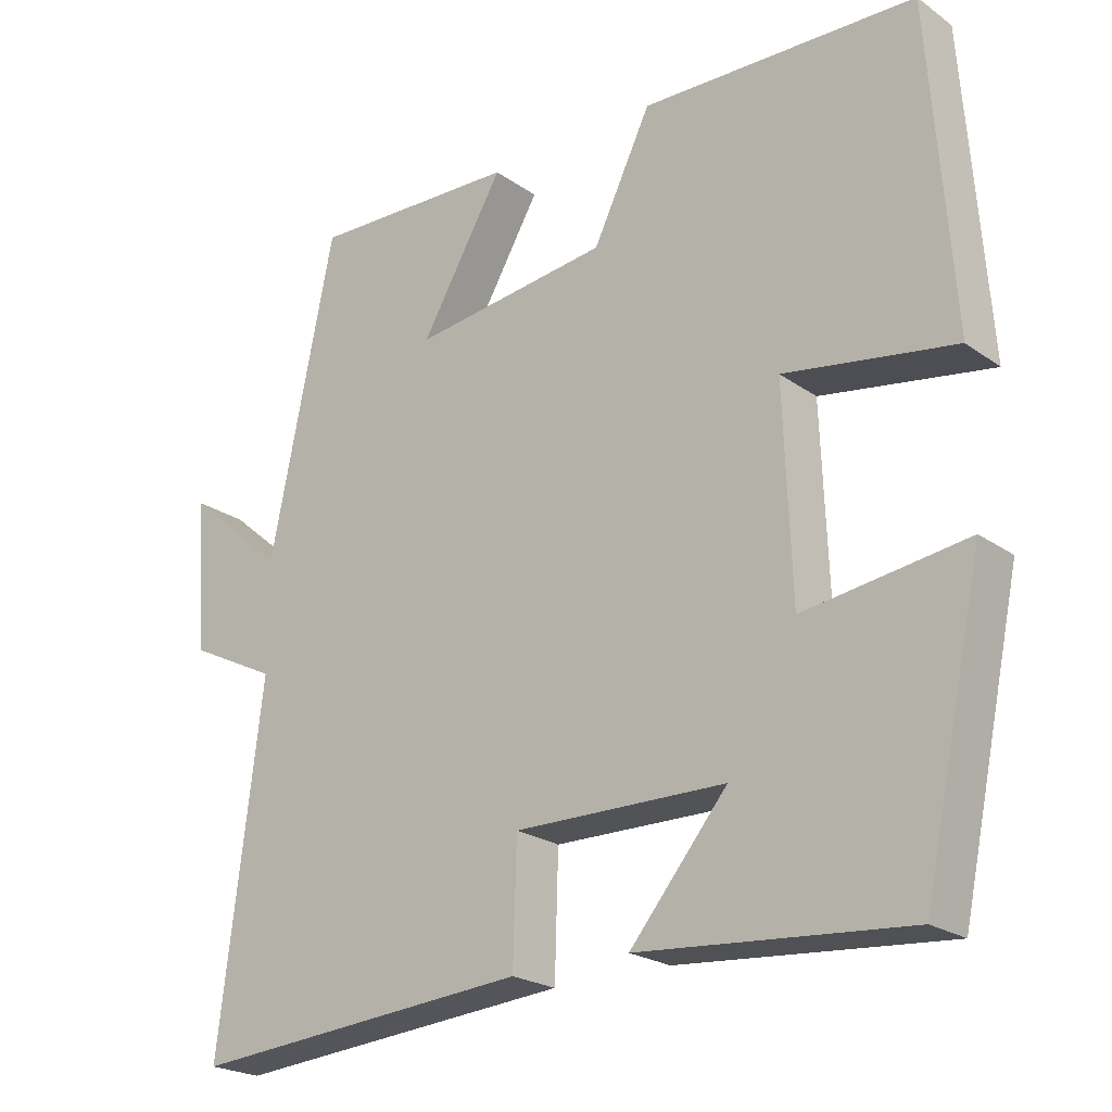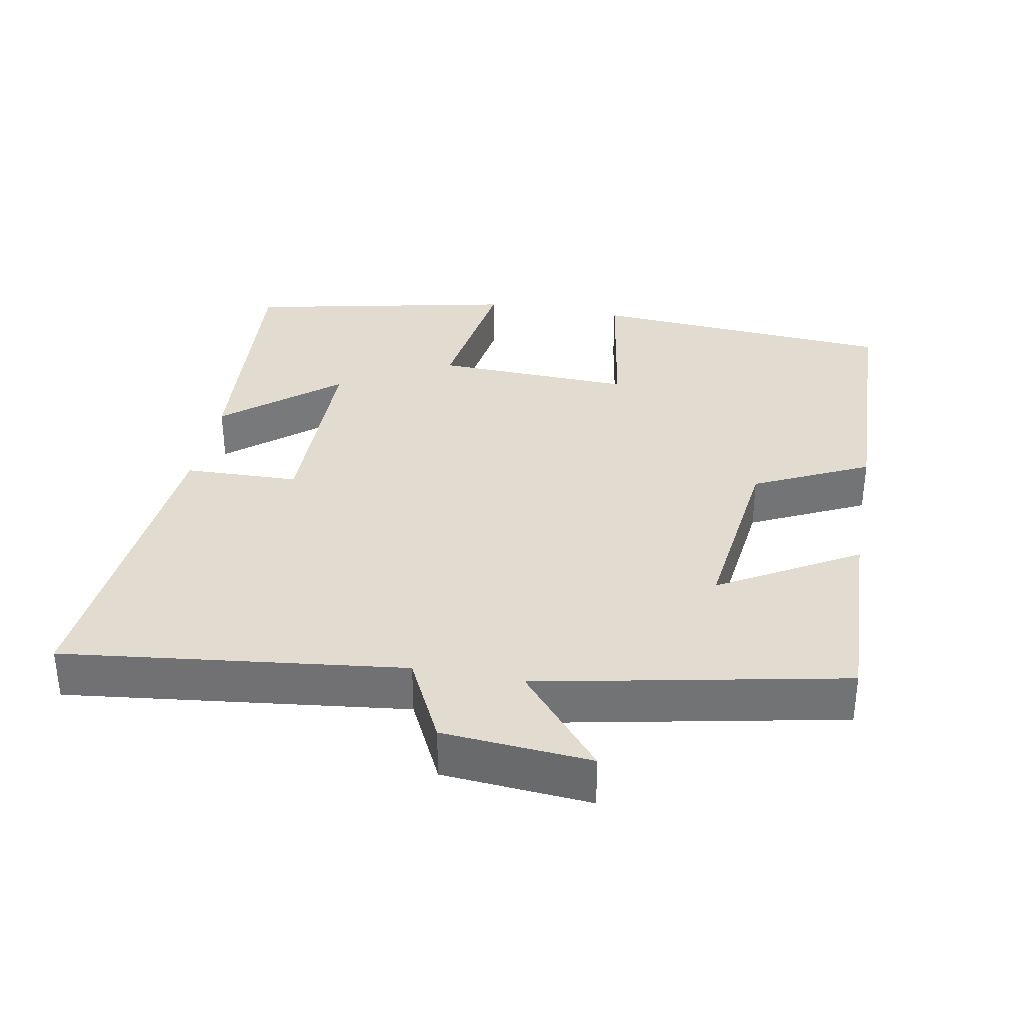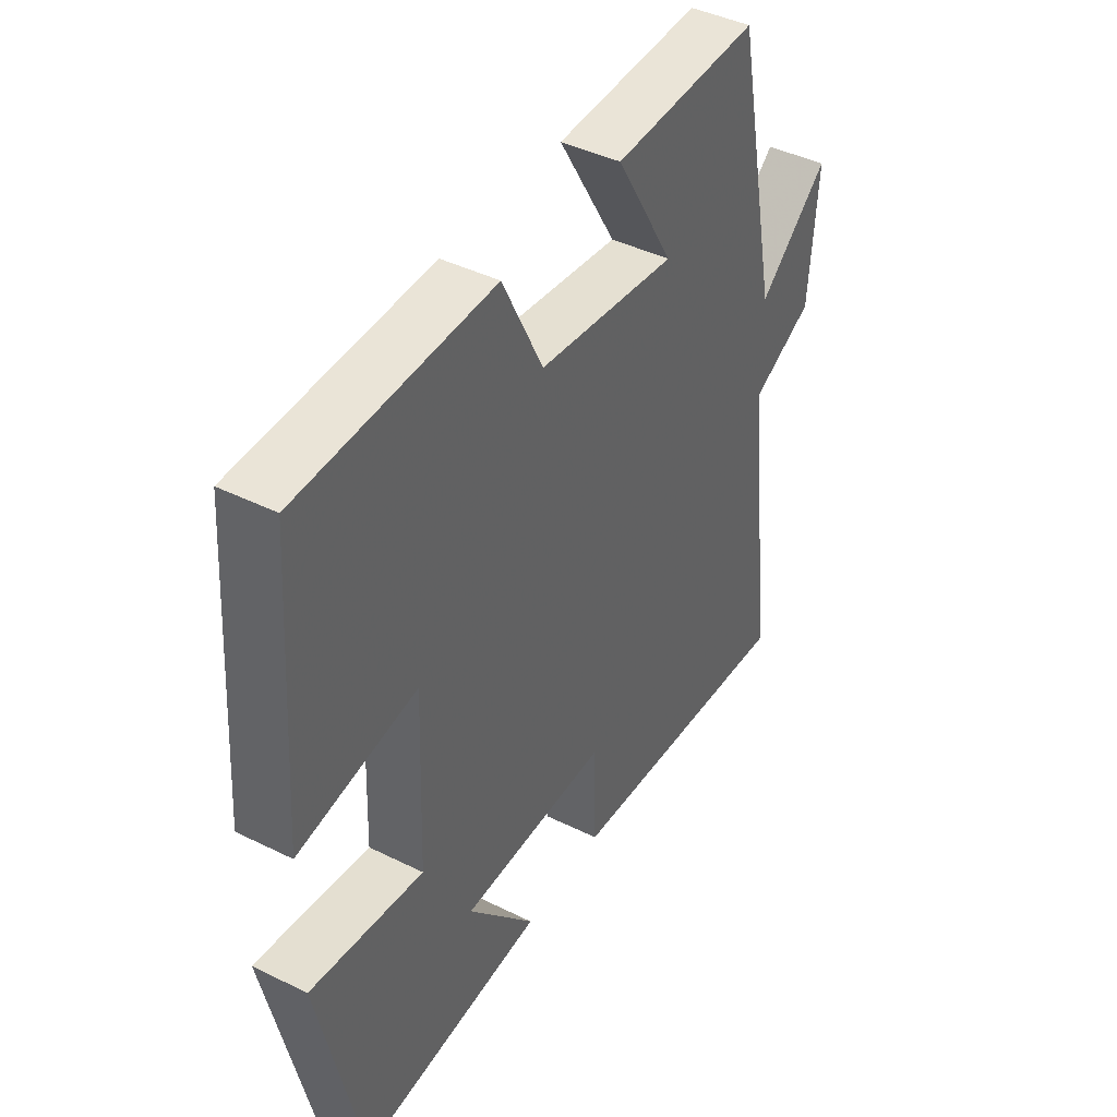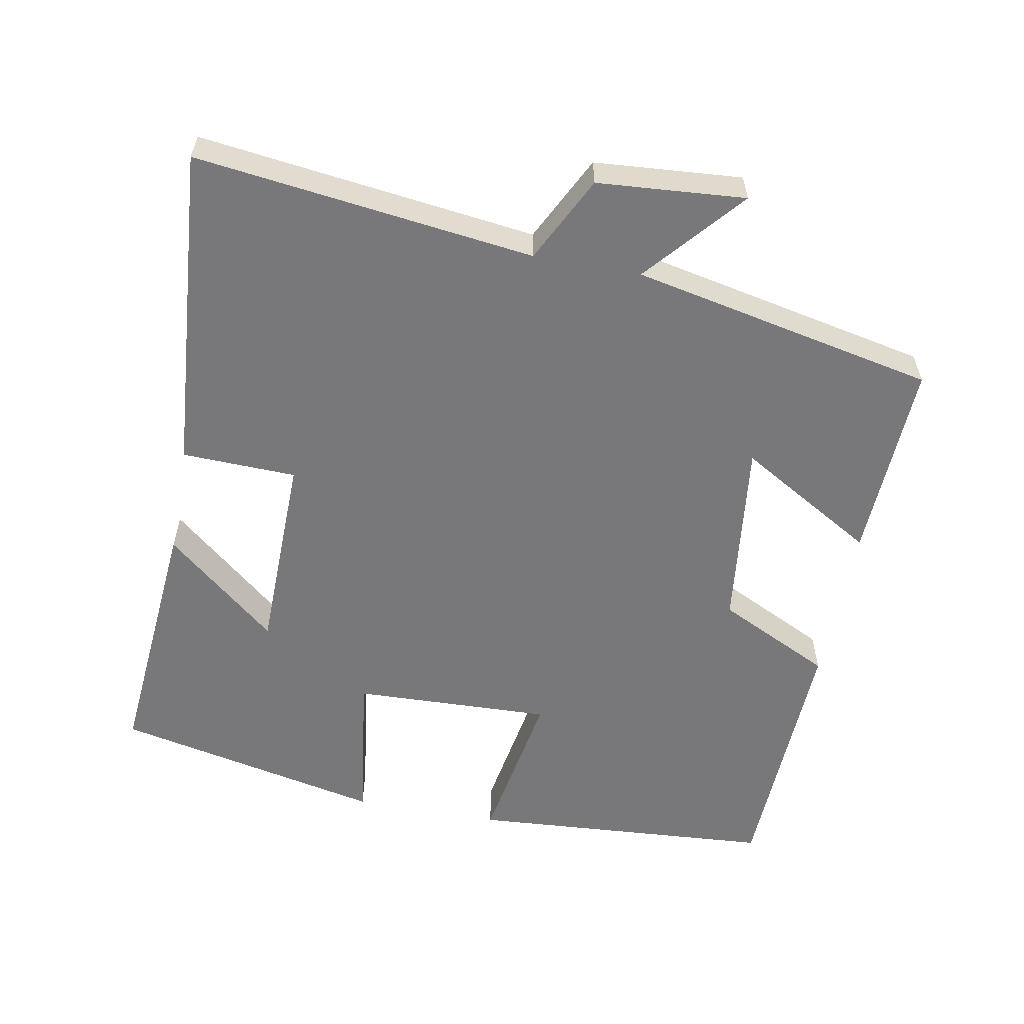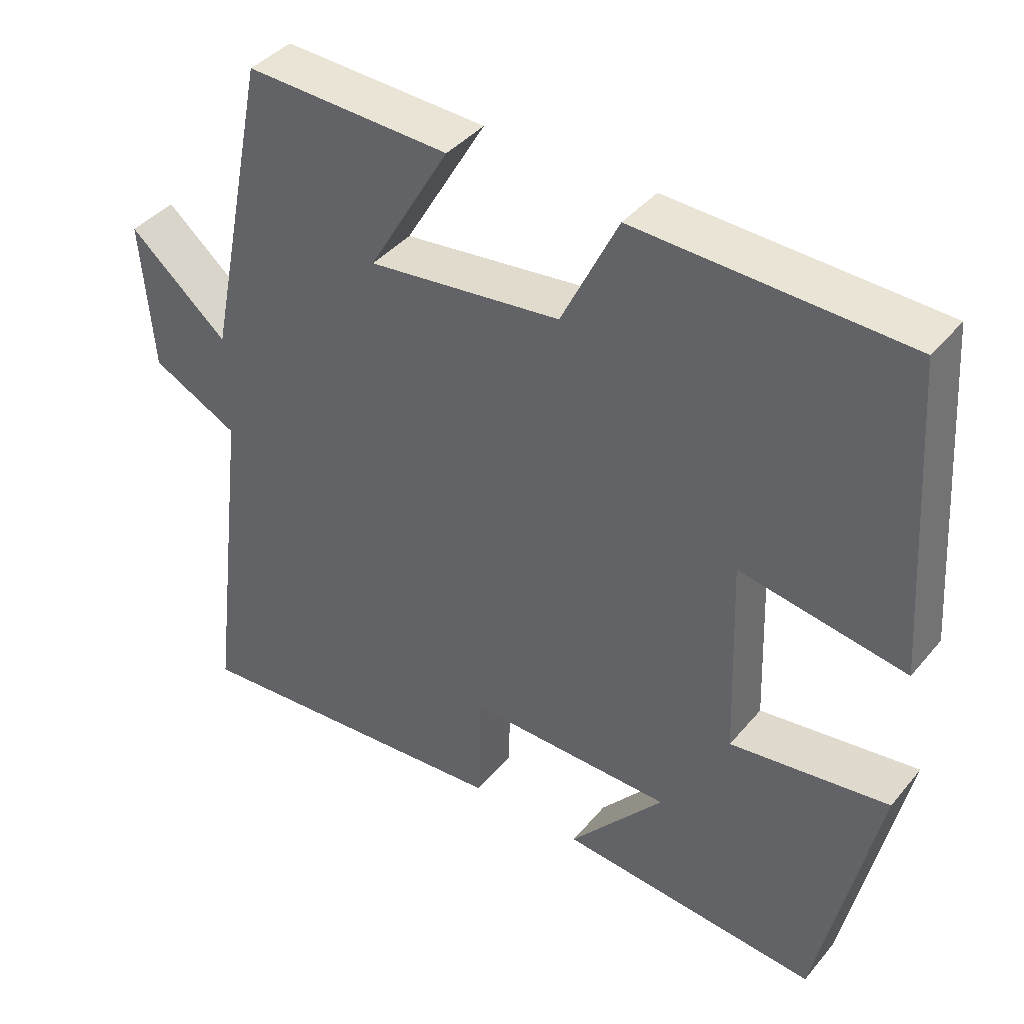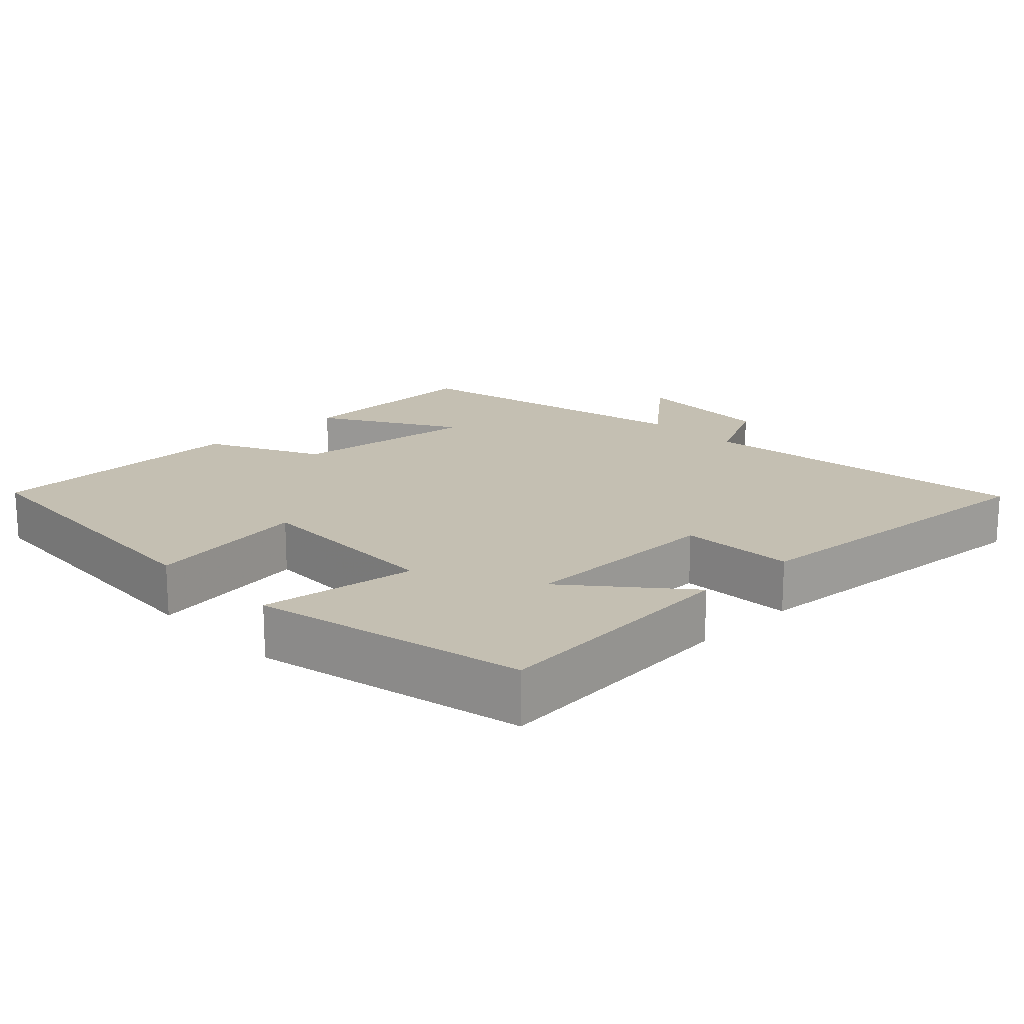
<metadata>
{"format":"obj","ext":"obj","renderer":"f3d","projection":"perspective","resolution":1024,"background":"white","views":[{"elev":-22.6,"azim":39.9,"up":"+Z"},{"elev":34.2,"azim":-79.3,"up":"+Y"},{"elev":42.8,"azim":120.5,"up":"+Z"},{"elev":-57.6,"azim":-100.6,"up":"+Y"},{"elev":40.6,"azim":35.8,"up":"+Z"},{"elev":17.6,"azim":135.9,"up":"+Y"}]}
</metadata>
<code>
v -0.413 0.07 0.511
v -0.132 0.07 0.5
v -0.244 0.07 0.308
v 0.022 0.07 0.34
v 0.1 0.07 0.5
v 0.47 0.07 0.487
v 0.5 0.07 0.058
v 0.272 0.07 0.096
v 0.282 0.07 -0.182
v 0.5 0.07 -0.152
v 0.419 0.07 -0.53
v 0.059 0.07 -0.5
v 0.19 0.07 -0.344
v -0.094 0.07 -0.34
v -0.099 0.07 -0.5
v -0.558 0.07 -0.536
v -0.5 0.07 -0.064
v -0.62 0.07 -0.004
v -0.636 0.07 0.202
v -0.5 0.07 0.086
v -0.413 0 0.511
v -0.132 0 0.5
v -0.244 0 0.308
v 0.022 0 0.34
v 0.1 0 0.5
v 0.47 0 0.487
v 0.5 0 0.058
v 0.272 0 0.096
v 0.282 0 -0.182
v 0.5 0 -0.152
v 0.419 0 -0.53
v 0.059 0 -0.5
v 0.19 0 -0.344
v -0.094 0 -0.34
v -0.099 0 -0.5
v -0.558 0 -0.536
v -0.5 0 -0.064
v -0.62 0 -0.004
v -0.636 0 0.202
v -0.5 0 0.086
f 17 18 19 20
f 17 20 1 2
f 14 15 16 17
f 13 14 17
f 10 11 12 13
f 9 10 13
f 8 9 13 17
f 5 6 7 8
f 4 5 8
f 3 4 8 17
f 2 3 17
f 40 39 38 37
f 22 21 40 37
f 37 36 35 34
f 37 34 33
f 33 32 31 30
f 33 30 29
f 37 33 29 28
f 28 27 26 25
f 28 25 24
f 37 28 24 23
f 37 23 22
f 1 21 22 2
f 2 22 23 3
f 3 23 24 4
f 4 24 25 5
f 5 25 26 6
f 6 26 27 7
f 7 27 28 8
f 8 28 29 9
f 9 29 30 10
f 10 30 31 11
f 11 31 32 12
f 12 32 33 13
f 13 33 34 14
f 14 34 35 15
f 15 35 36 16
f 16 36 37 17
f 17 37 38 18
f 18 38 39 19
f 19 39 40 20
f 20 40 21 1

</code>
